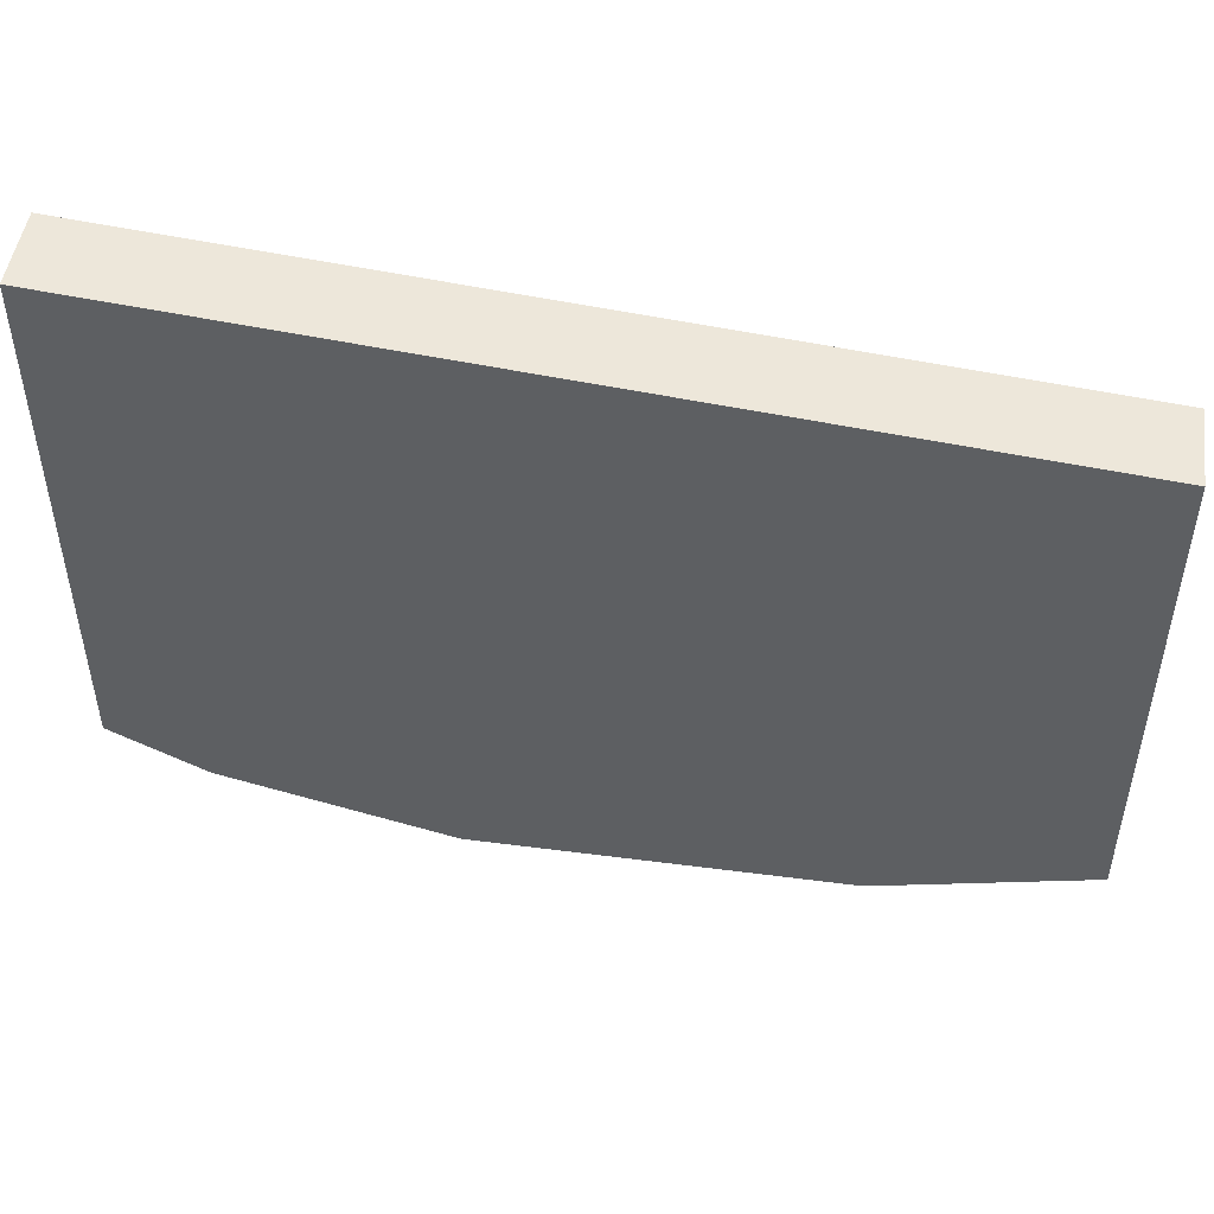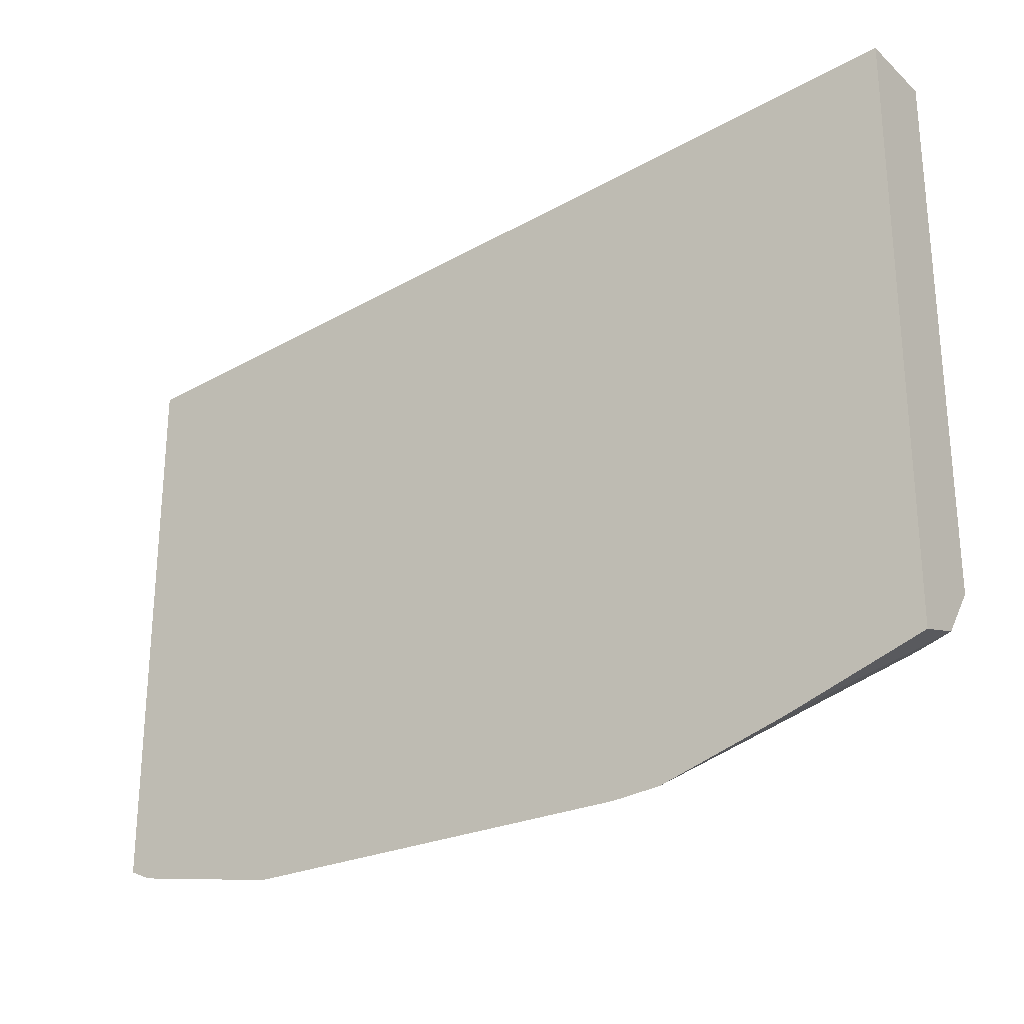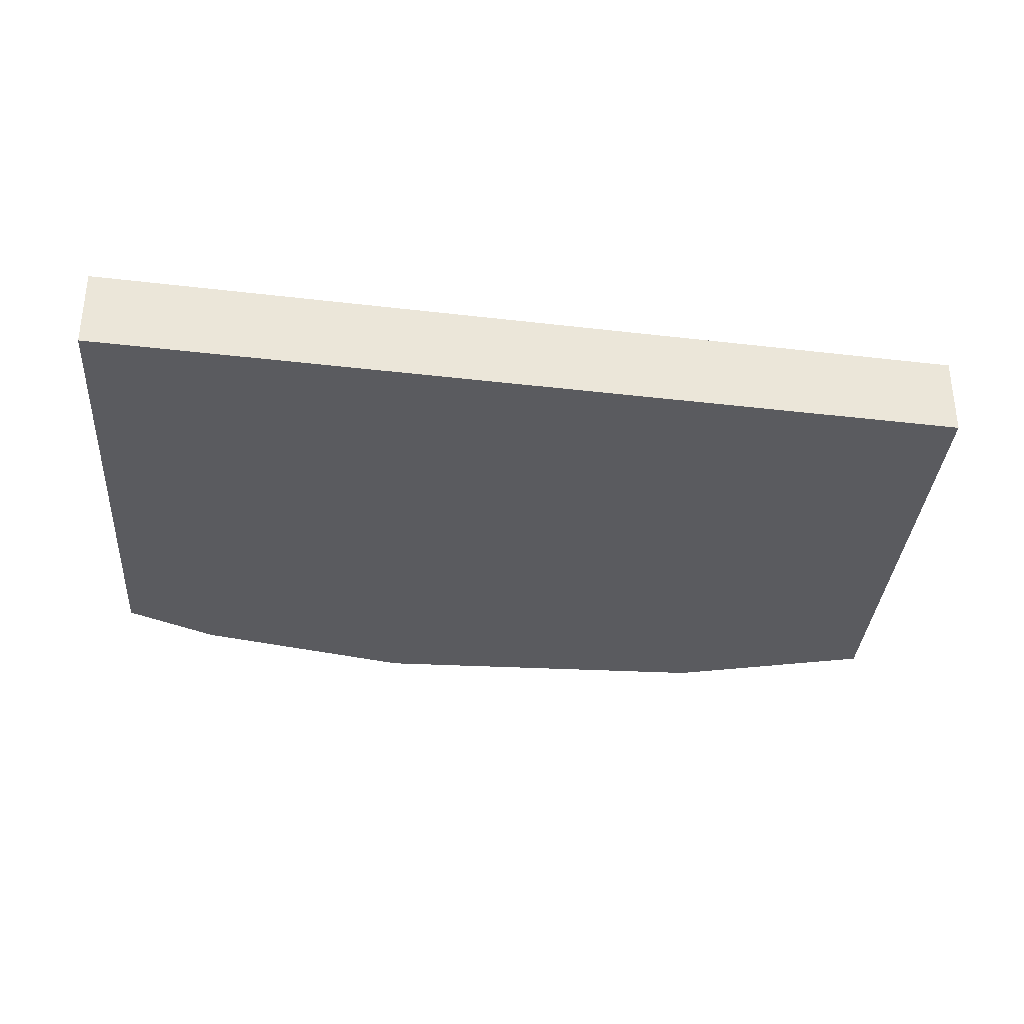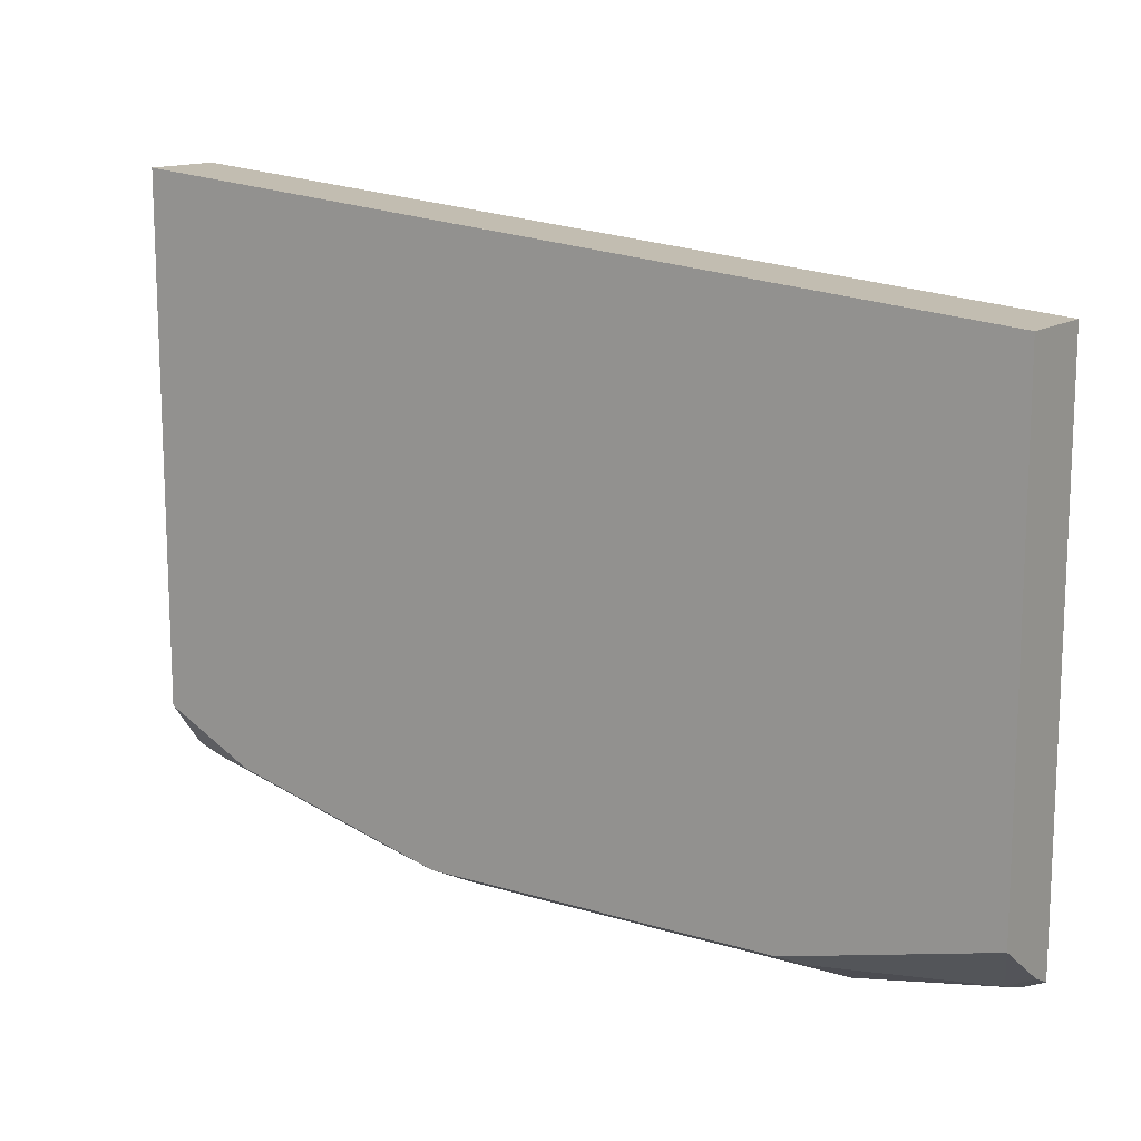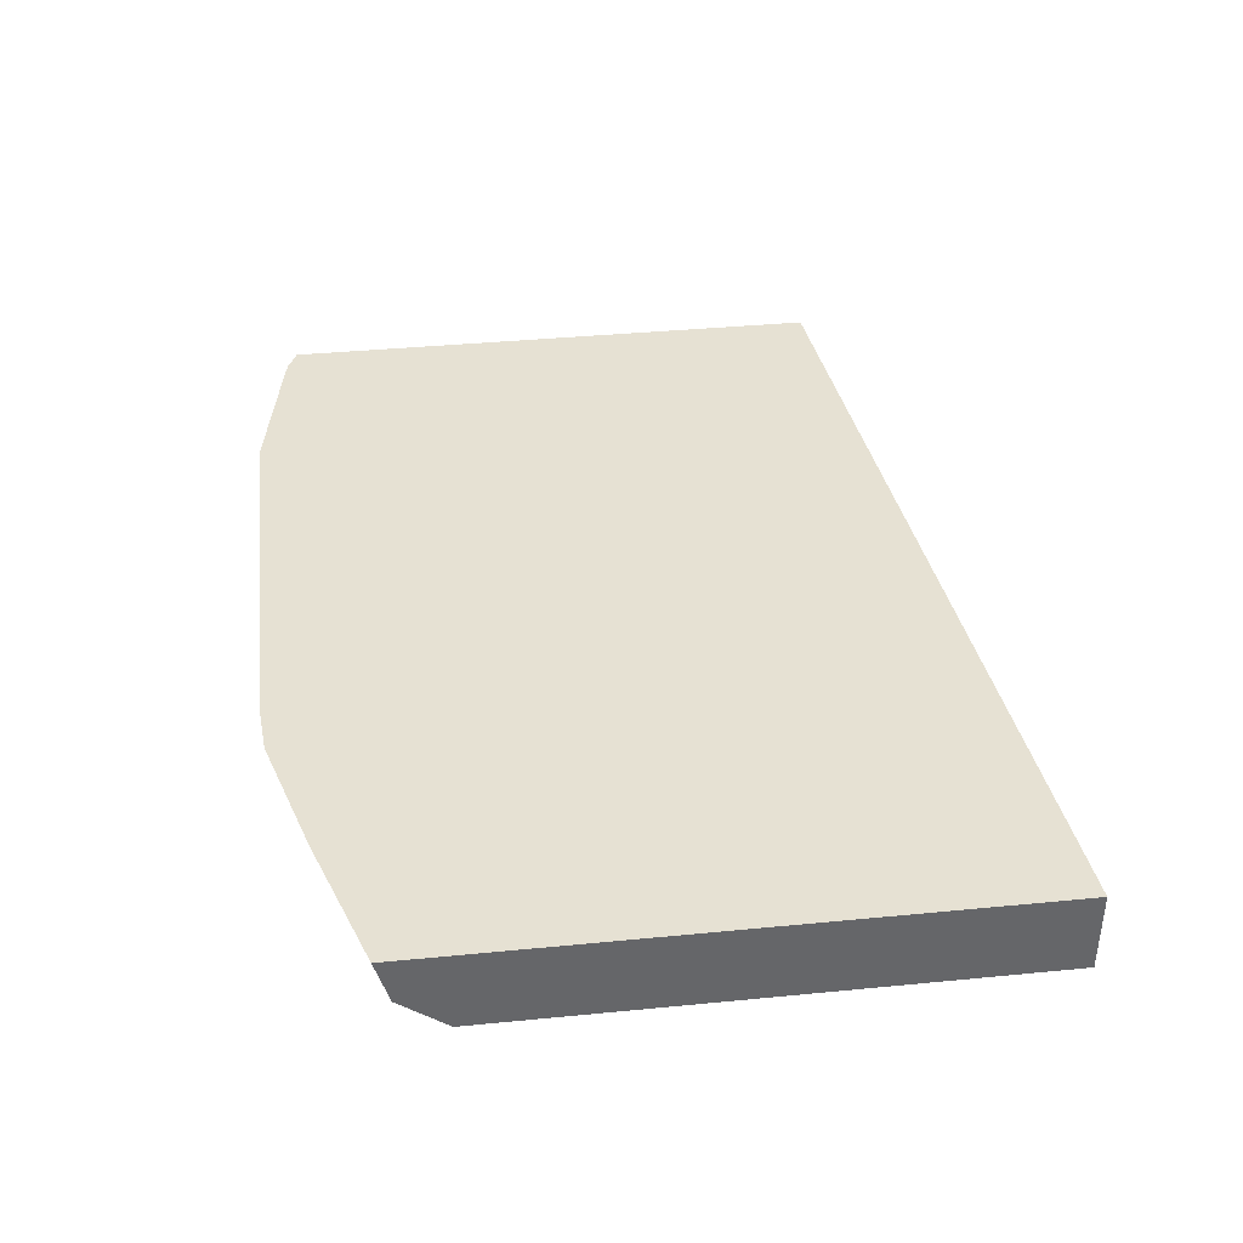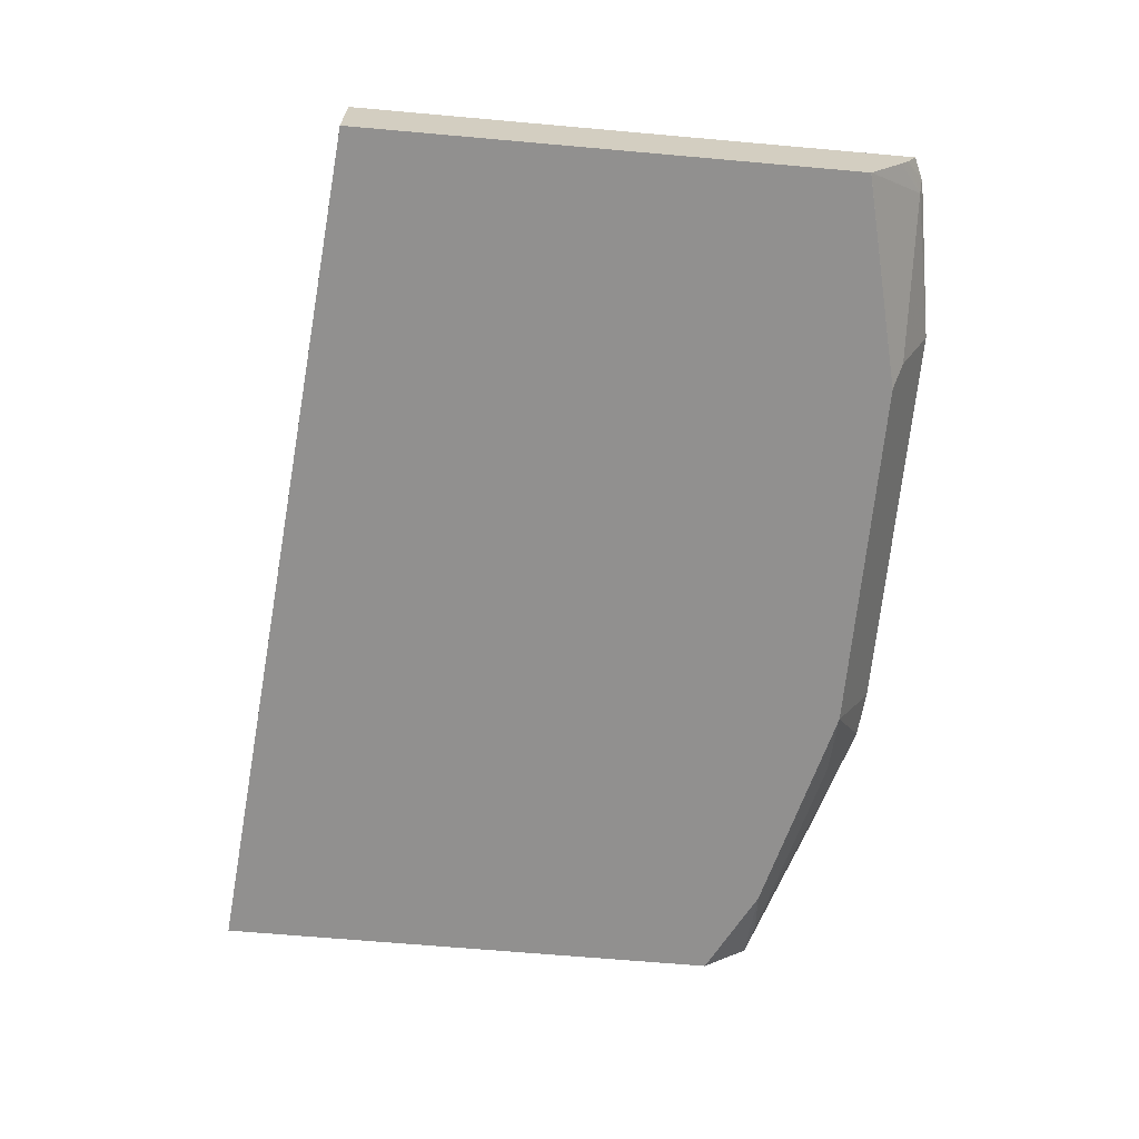
<metadata>
{"format":"obj","ext":"obj","renderer":"f3d","projection":"perspective","resolution":1024,"background":"white","views":[{"elev":48.8,"azim":8.2,"up":"+Z"},{"elev":-26.0,"azim":-144.0,"up":"+Z"},{"elev":-33.4,"azim":-4.0,"up":"+Y"},{"elev":13.6,"azim":34.4,"up":"+Z"},{"elev":38.6,"azim":-97.0,"up":"+Y"},{"elev":-65.7,"azim":84.9,"up":"+Y"}]}
</metadata>
<code>
v -0.1533 -0.7148 -0.5619
v -0.1486 -0.7243 -0.5571
v -0.1495 -0.7438 -0.5474
v -0.1705 -0.7148 -0.5605
v -0.009035 -0.7148 -0.5619
v -0.01859 -0.7243 -0.5571
v -0.1558 -0.7438 -0.5458
v -0.1764 -0.7336 -0.5478
v -0.01956 -0.7438 -0.5474
v -0.2148 -0.7148 -0.5476
v -0.2507 -0.7336 -0.5293
v -0.2631 -0.7311 -0.5268
v 0.04164 -0.7148 -0.5526
v 0.04332 -0.7181 -0.551
v -0.0124 -0.7367 -0.551
v -0.2301 -0.7438 -0.5272
v 0.03093 -0.7305 -0.5448
v 0.05483 -0.7438 -0.5288
v 0.05474 -0.7438 -0.5288
v -0.2276 -0.7148 -0.5433
v -0.2631 -0.7148 -0.5315
v -0.2631 -0.7438 -0.5102
v 0.0473 -0.7148 -0.5514
v 0.05483 -0.7224 -0.5442
v 0.05483 -0.7264 -0.5414
v 0.05483 -0.7438 -0.5274
v -0.2631 -0.7148 -0.3235
v -0.2631 -0.7438 -0.3235
v 0.05483 -0.7148 -0.548
v 0.05483 -0.7149 -0.5479
v 0.05483 -0.7438 -0.3531
v 0.05483 -0.7148 -0.3529
v 0.05474 -0.7438 -0.3529
v 0.05483 -0.7438 -0.3529
f 12 22 28
f 12 27 21
f 14 23 24
f 12 28 27
f 13 23 14
f 12 16 22
f 9 17 18
f 11 16 12
f 9 18 19
f 9 14 17
f 14 24 25
f 9 15 14
f 12 21 20
f 14 25 18
f 27 28 34
f 18 25 24
f 18 24 30
f 18 30 29
f 18 29 32
f 18 32 34
f 18 34 31
f 18 31 26
f 18 26 19
f 23 29 30
f 23 30 24
f 27 34 32
f 28 33 34
f 31 34 33
f 7 11 8
f 14 18 17
f 7 16 11
f 10 12 20
f 5 15 6
f 6 15 9
f 1 2 3
f 1 4 10
f 1 10 20
f 1 20 21
f 1 21 27
f 1 27 32
f 1 32 29
f 1 29 23
f 1 23 13
f 1 13 5
f 1 5 6
f 1 6 2
f 2 6 9
f 2 9 3
f 1 3 4
f 3 8 4
f 3 7 8
f 5 13 14
f 4 12 10
f 4 11 12
f 4 8 11
f 3 16 7
f 5 14 15
f 3 28 22
f 3 33 28
f 3 31 33
f 3 26 31
f 3 19 26
f 3 9 19
f 3 22 16

</code>
